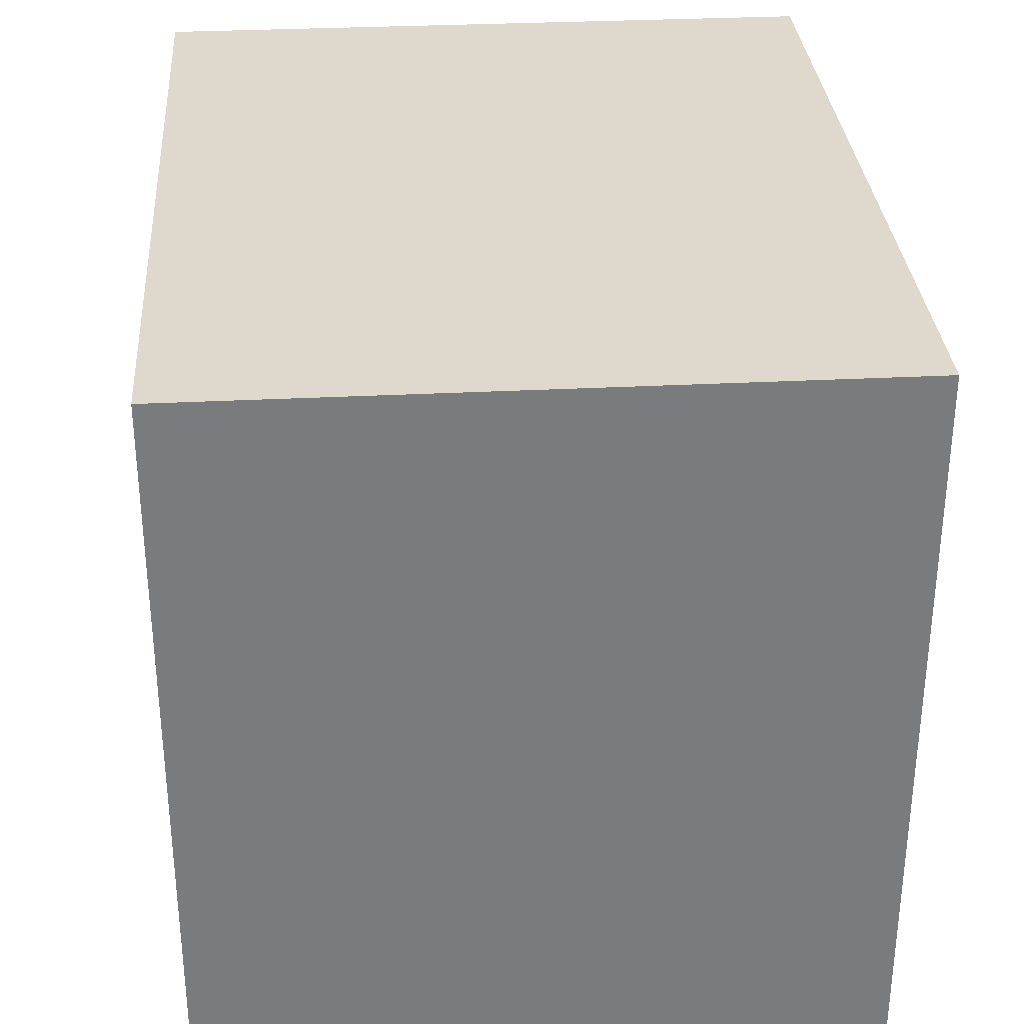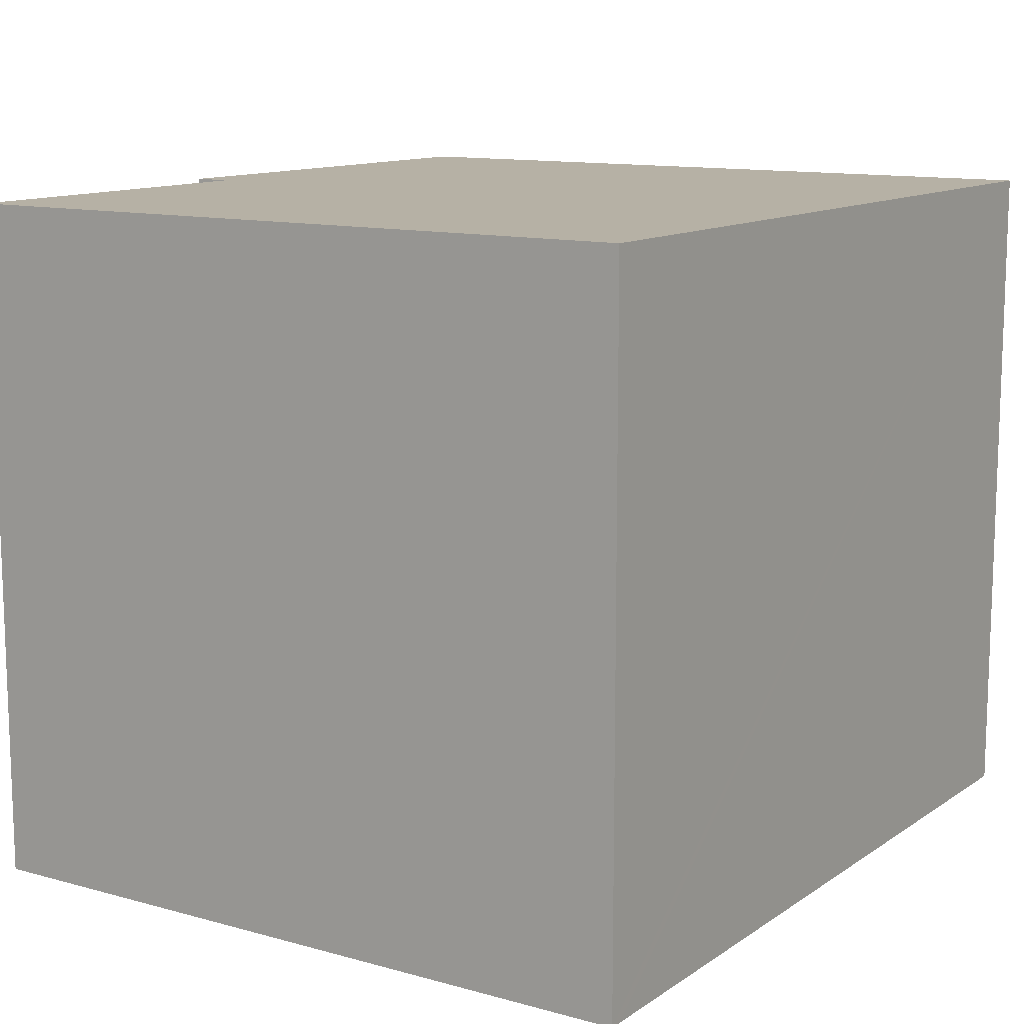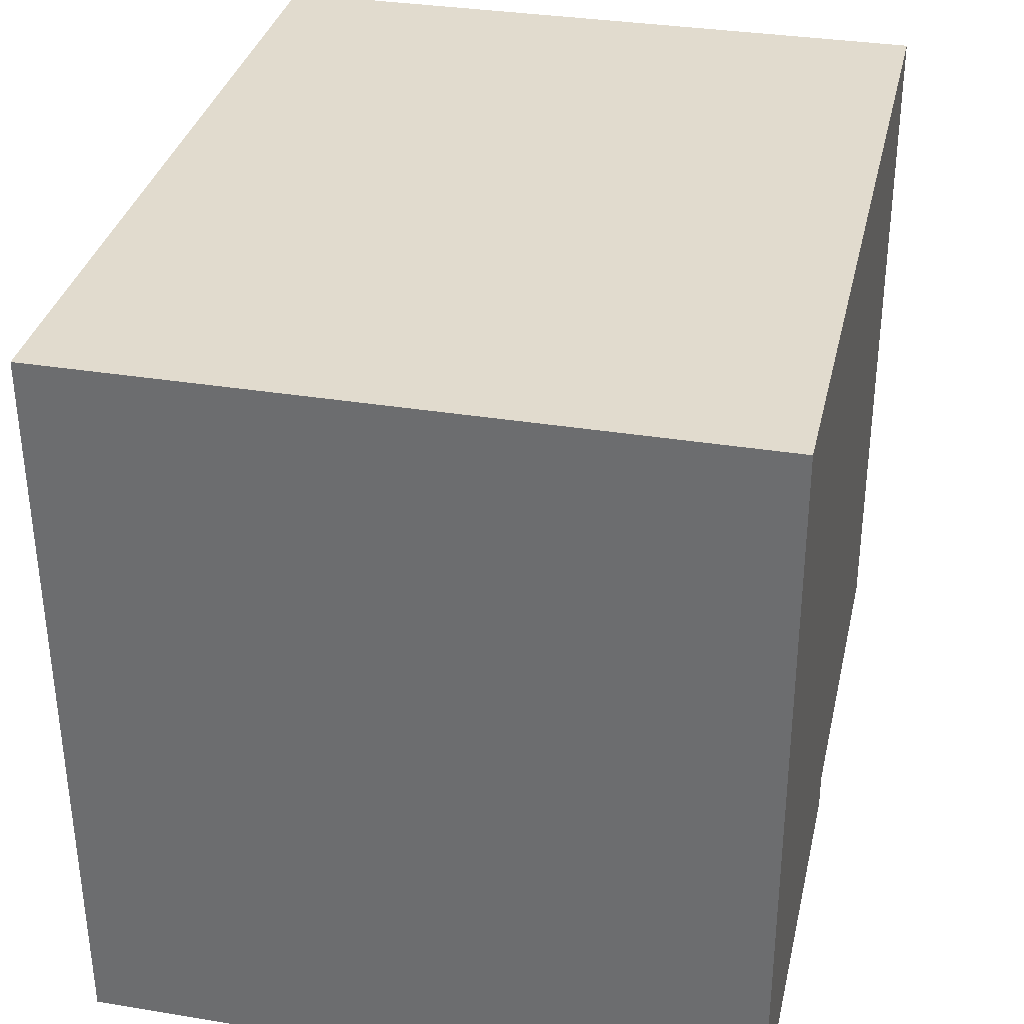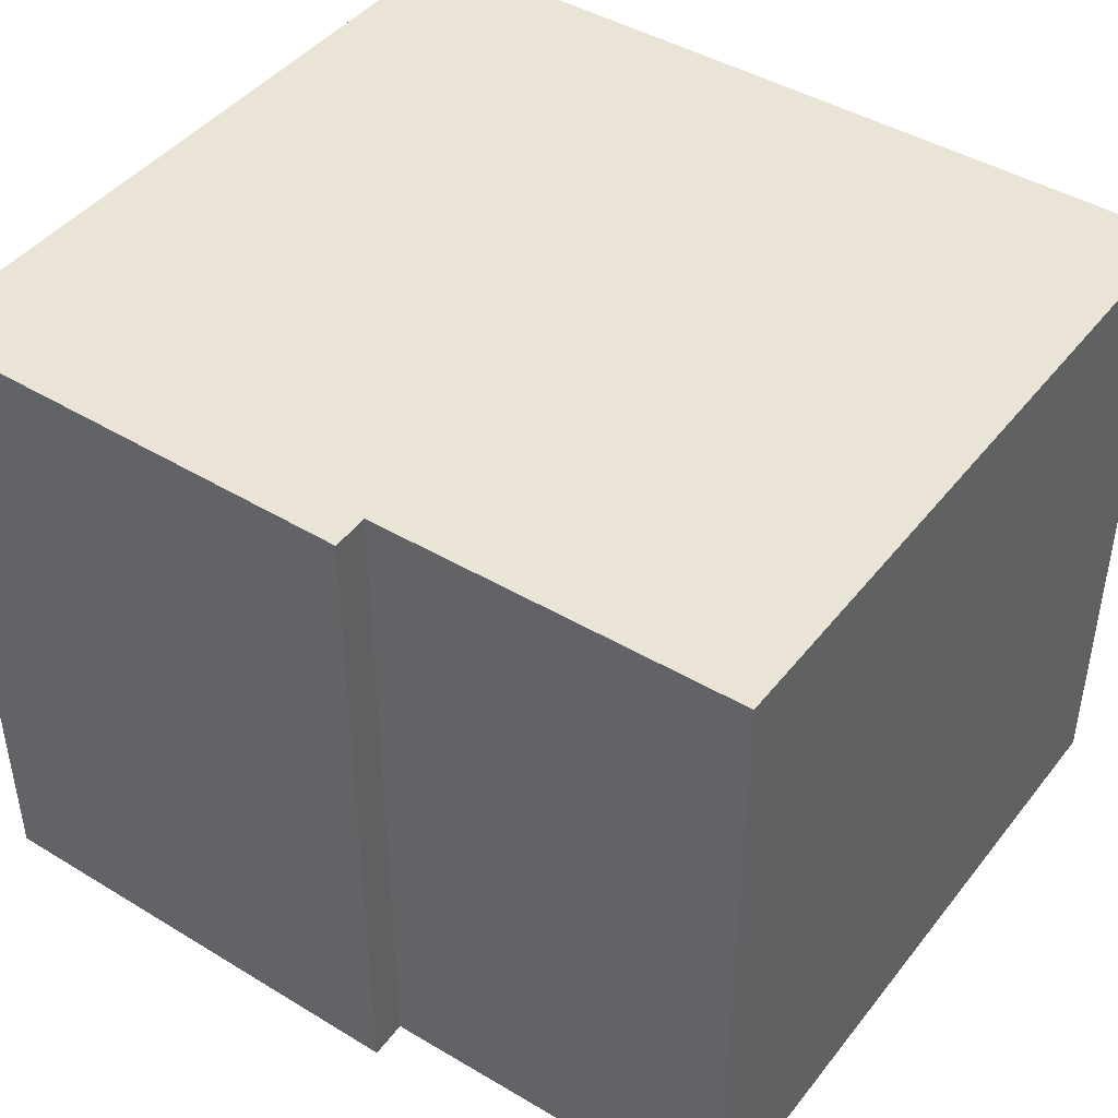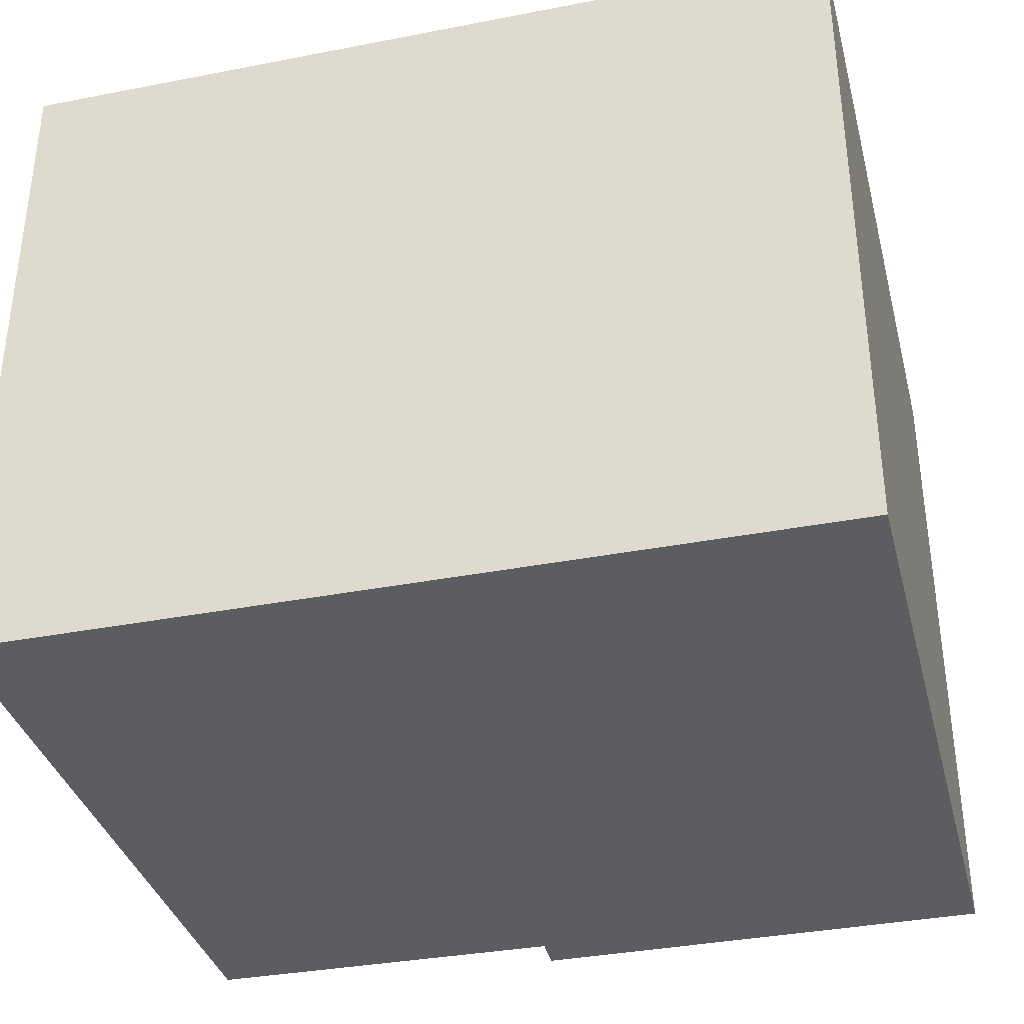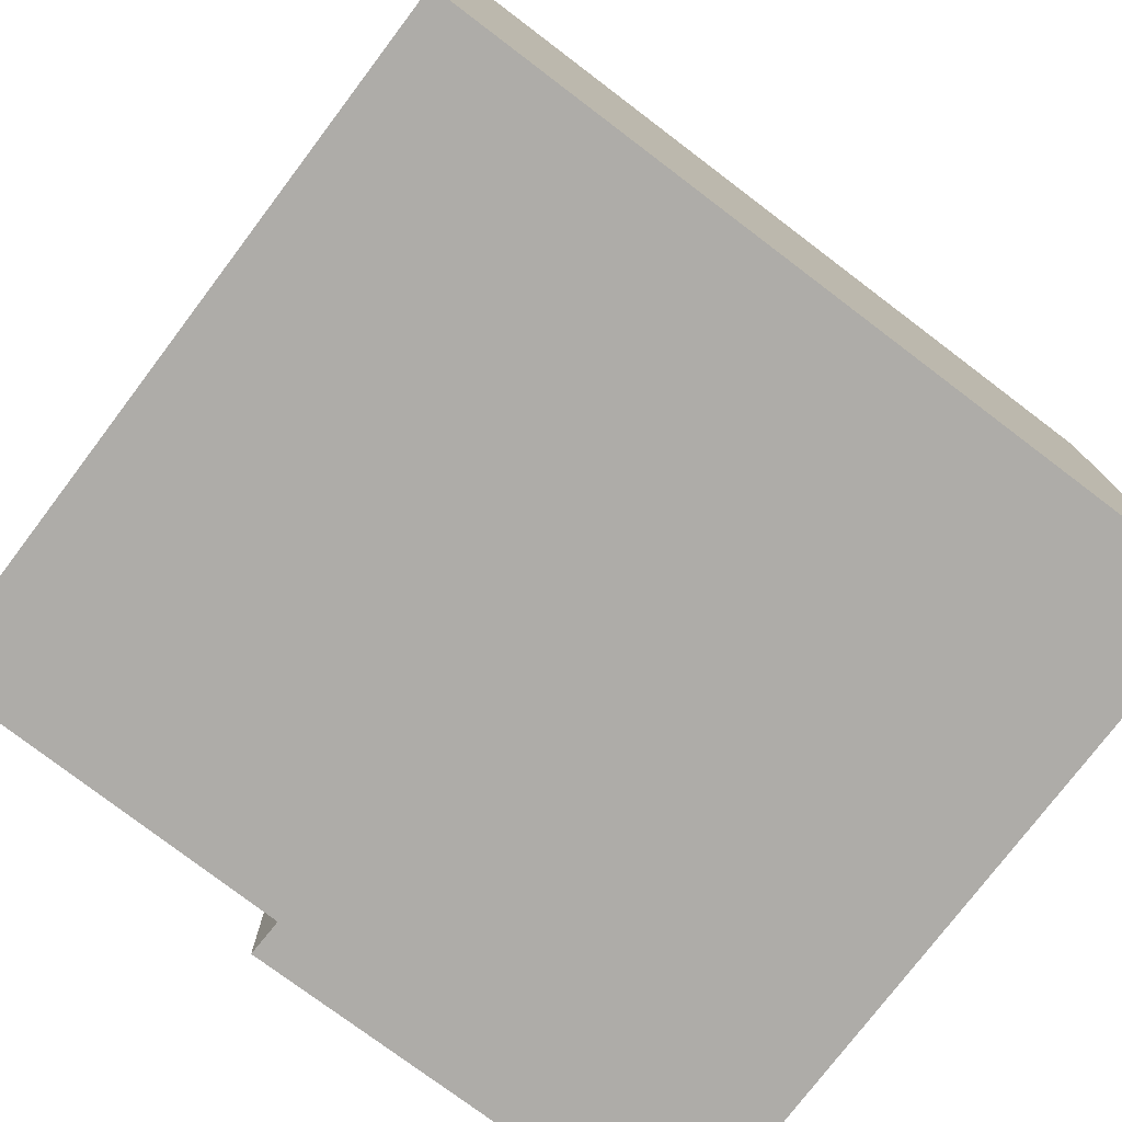
<metadata>
{"format":"obj","ext":"obj","renderer":"f3d","projection":"perspective","resolution":1024,"background":"white","views":[{"elev":31.2,"azim":85.8,"up":"+Z"},{"elev":12.0,"azim":-55.9,"up":"+Y"},{"elev":33.2,"azim":102.7,"up":"+Z"},{"elev":43.9,"azim":-143.9,"up":"+Y"},{"elev":-35.8,"azim":15.1,"up":"+Y"},{"elev":-76.8,"azim":-36.3,"up":"+Y"}]}
</metadata>
<code>
v  0.196 12.53 13.14
v  15.41 12.53 12.93
v  0 12.53 7.669e-16
v  0.428 12.53 13.14
v  6.735 12.53 -0.161
v  15.29 12.53 -0.952
v  6.705 12.53 -0.862
v  15.49 12.53 12.93
v  0.263 12.53 -0.006
v  15.49 -7.919e-16 12.93
v  15.29 5.829e-17 -0.952
v  6.705 5.278e-17 -0.862
v  6.735 9.858e-18 -0.161
v  0 0 0
v  0.263 3.674e-19 -0.006
v  0.196 -8.046e-16 13.14
v  0.428 -8.044e-16 13.14
v  15.41 -7.919e-16 12.93
g defaultobject
f 1 2 3
f 2 1 4
f 5 6 7
f 6 5 8
f 8 5 9
f 8 9 3
f 8 3 2
f 10 6 8
f 6 10 11
f 11 7 6
f 7 11 12
f 13 9 5
f 9 13 3
f 3 13 14
f 14 13 15
f 12 5 7
f 5 12 13
f 14 1 3
f 1 14 16
f 16 4 1
f 4 16 2
f 2 16 17
f 2 17 18
f 2 18 8
f 8 18 10
f 11 13 12
f 15 16 14
f 16 15 13
f 16 13 11
f 16 11 18
f 18 11 10
f 16 18 17

</code>
